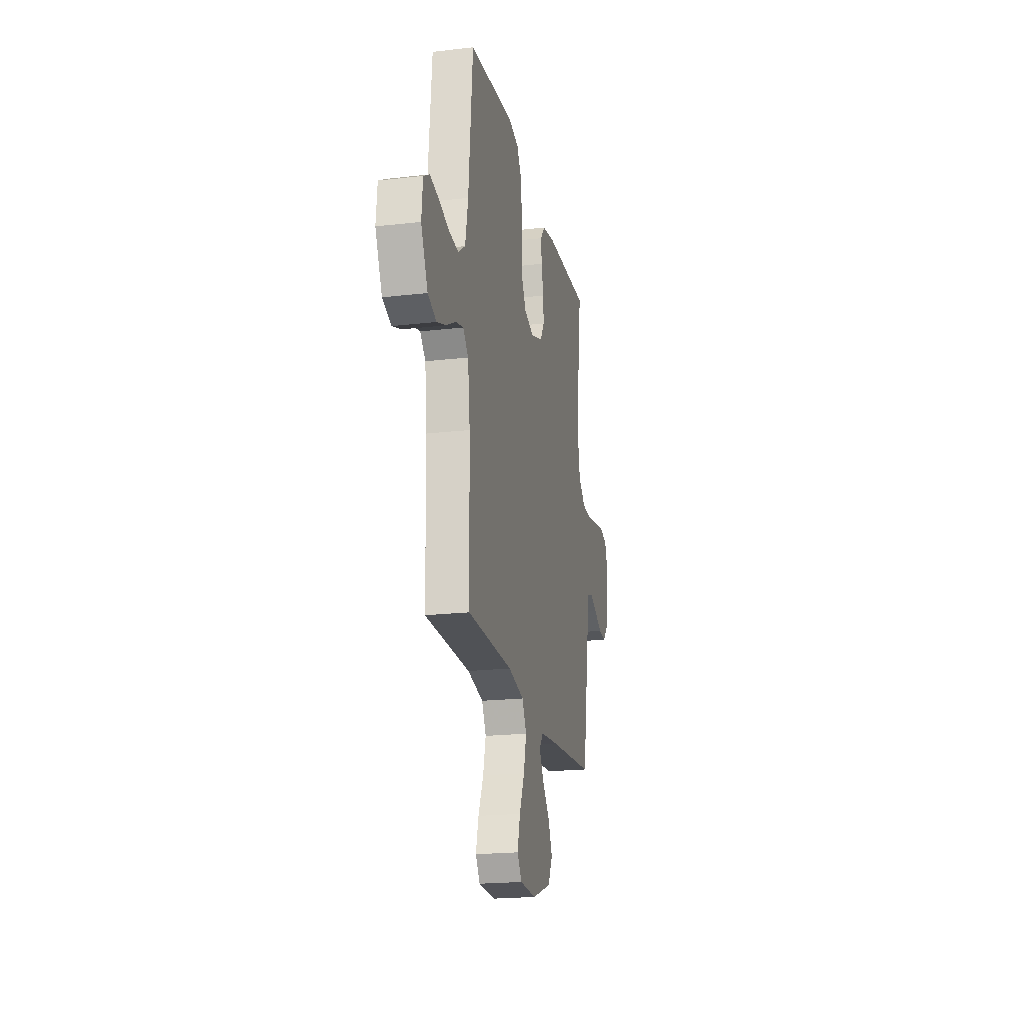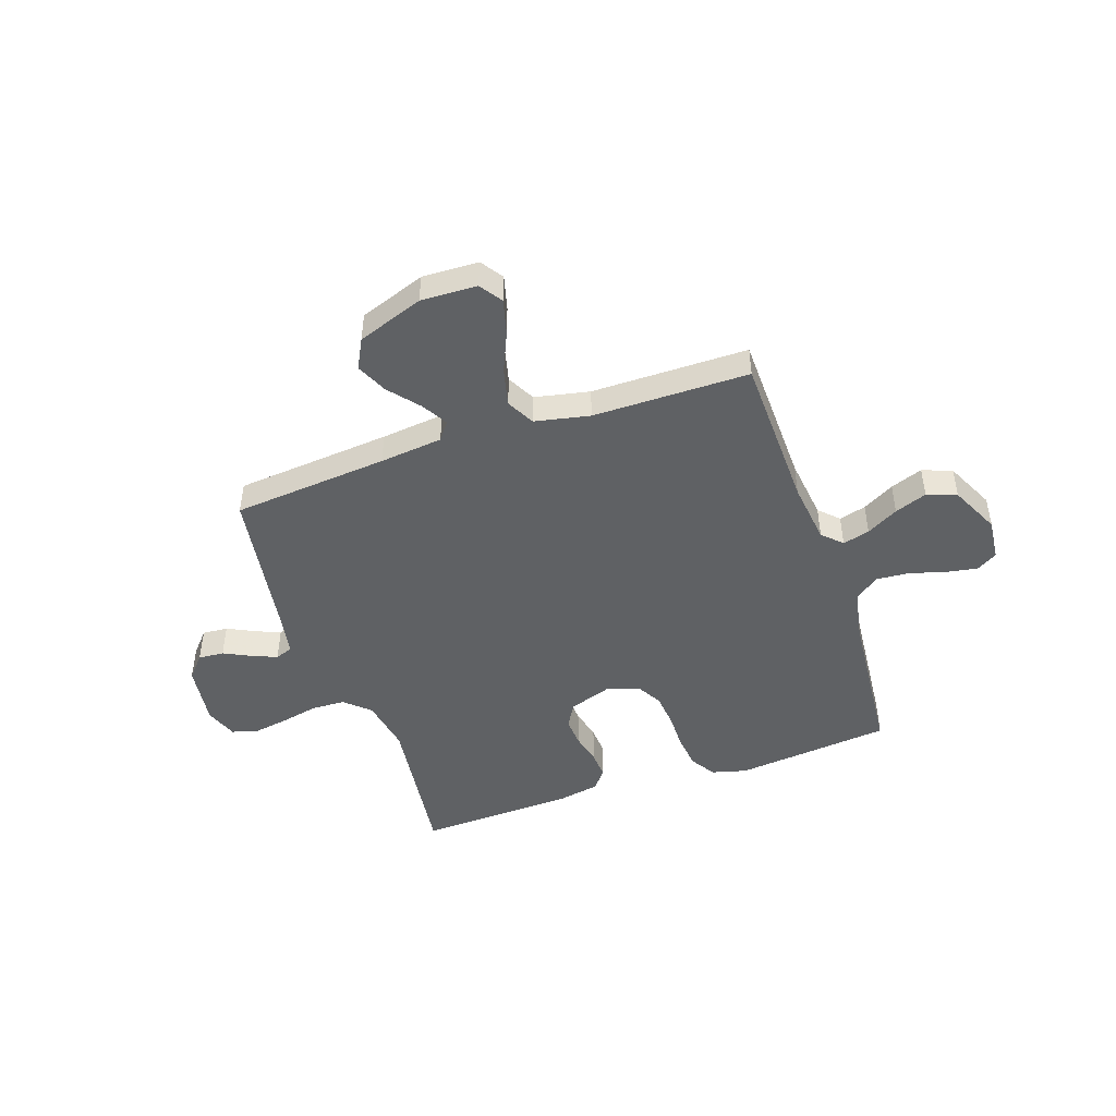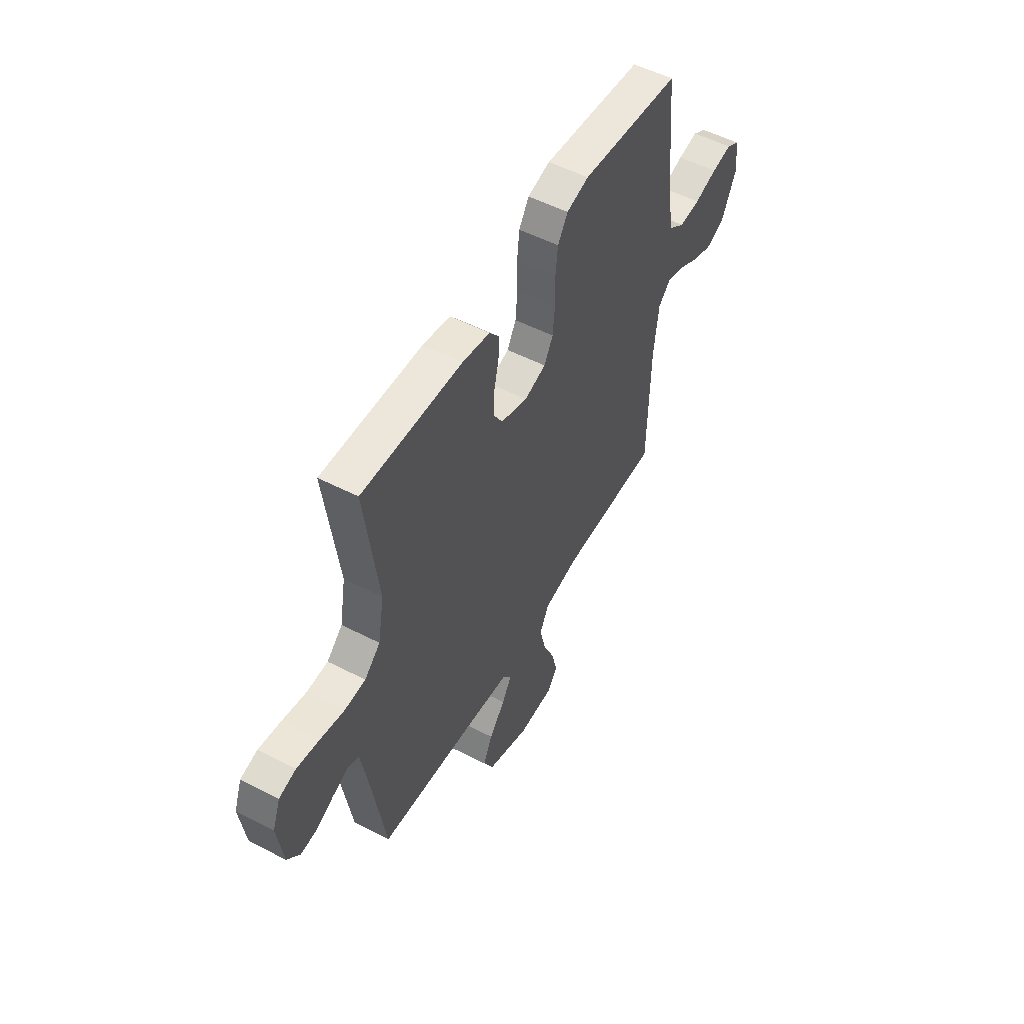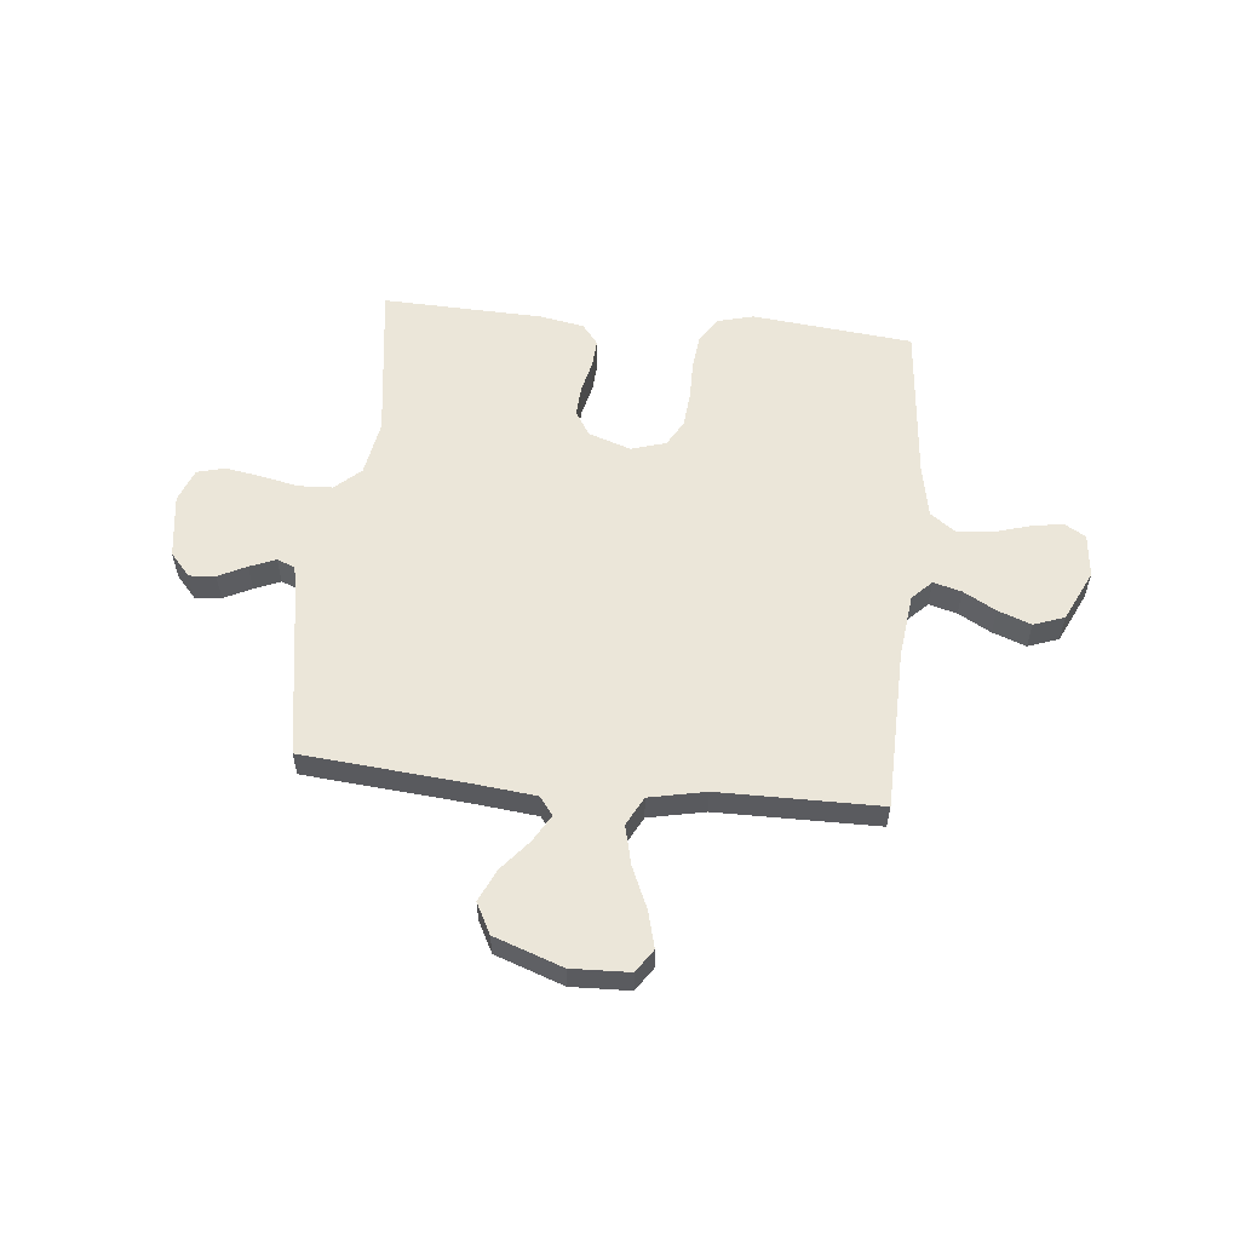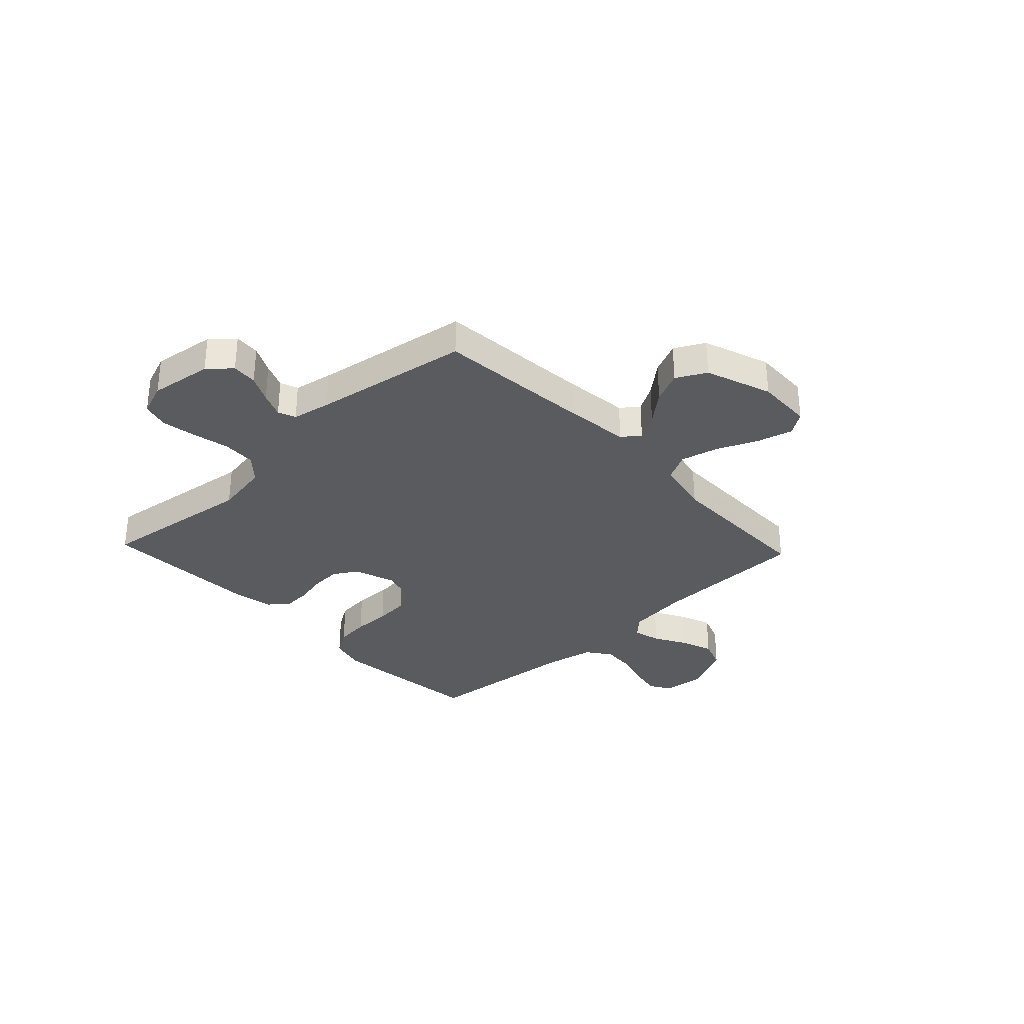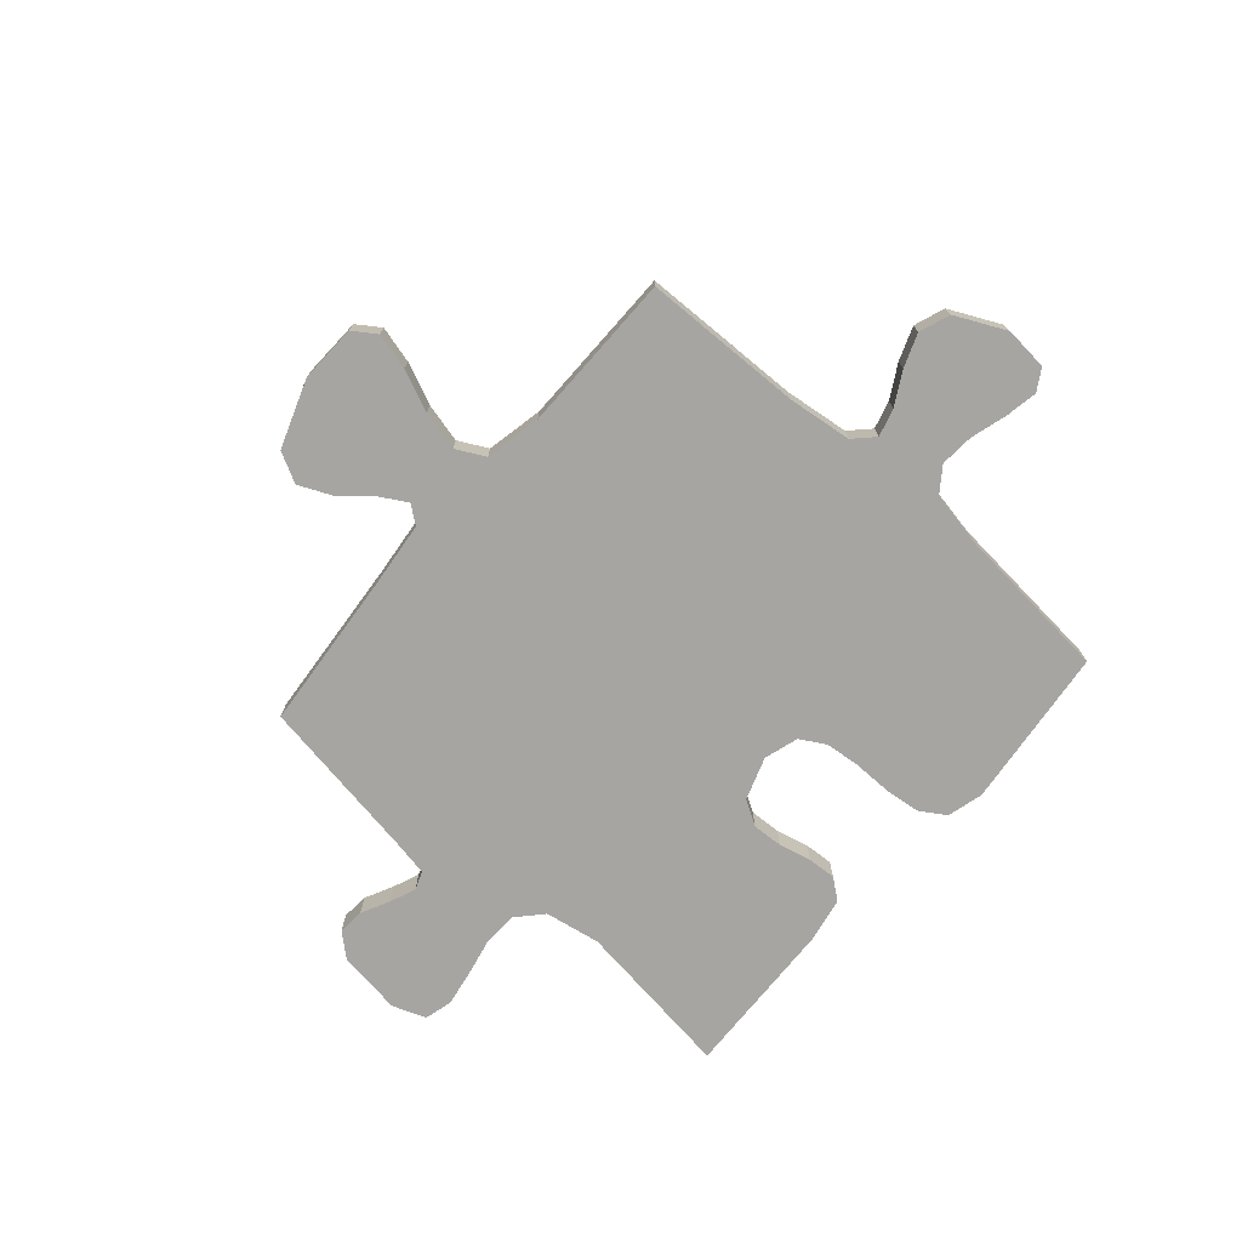
<metadata>
{"format":"obj","ext":"obj","renderer":"f3d","projection":"perspective","resolution":1024,"background":"white","views":[{"elev":-20.5,"azim":-78.1,"up":"+Z"},{"elev":-46.7,"azim":-160.9,"up":"+Y"},{"elev":52.9,"azim":119.0,"up":"+Z"},{"elev":56.8,"azim":-174.2,"up":"+Y"},{"elev":-32.3,"azim":133.4,"up":"+Y"},{"elev":-73.9,"azim":-130.9,"up":"+Y"}]}
</metadata>
<code>
v 0.5 0.07 -0.5
v 0.2 0.07 -0.526
v 0.079 0.07 -0.539
v 0.053 0.07 -0.573
v 0.082 0.07 -0.623
v 0.13 0.07 -0.681
v 0.157 0.07 -0.741
v 0.127 0.07 -0.798
v 0 0.07 -0.843
v -0.108 0.07 -0.839
v -0.137 0.07 -0.796
v -0.119 0.07 -0.728
v -0.085 0.07 -0.651
v -0.067 0.07 -0.578
v -0.095 0.07 -0.524
v -0.2 0.07 -0.502
v -0.5 0.07 -0.5
v -0.506 0.07 -0.2
v -0.52 0.07 -0.081
v -0.556 0.07 -0.045
v -0.608 0.07 -0.059
v -0.669 0.07 -0.093
v -0.731 0.07 -0.116
v -0.788 0.07 -0.095
v -0.833 0.07 0
v -0.825 0.07 0.081
v -0.785 0.07 0.105
v -0.725 0.07 0.094
v -0.657 0.07 0.074
v -0.594 0.07 0.069
v -0.547 0.07 0.103
v -0.528 0.07 0.2
v -0.5 0.07 0.5
v -0.2 0.07 0.531
v -0.133 0.07 0.513
v -0.103 0.07 0.465
v -0.096 0.07 0.4
v -0.097 0.07 0.328
v -0.091 0.07 0.262
v -0.064 0.07 0.214
v 0 0.07 0.194
v 0.08 0.07 0.221
v 0.108 0.07 0.267
v 0.105 0.07 0.324
v 0.091 0.07 0.384
v 0.088 0.07 0.437
v 0.118 0.07 0.475
v 0.2 0.07 0.49
v 0.5 0.07 0.5
v 0.46 0.07 0.2
v 0.478 0.07 0.096
v 0.525 0.07 0.053
v 0.589 0.07 0.05
v 0.66 0.07 0.065
v 0.727 0.07 0.076
v 0.778 0.07 0.062
v 0.801 0.07 0
v 0.784 0.07 -0.12
v 0.746 0.07 -0.163
v 0.697 0.07 -0.159
v 0.645 0.07 -0.133
v 0.597 0.07 -0.113
v 0.563 0.07 -0.126
v 0.549 0.07 -0.2
v 0.5 0 -0.5
v 0.2 0 -0.526
v 0.079 0 -0.539
v 0.053 0 -0.573
v 0.082 0 -0.623
v 0.13 0 -0.681
v 0.157 0 -0.741
v 0.127 0 -0.798
v 0 0 -0.843
v -0.108 0 -0.839
v -0.137 0 -0.796
v -0.119 0 -0.728
v -0.085 0 -0.651
v -0.067 0 -0.578
v -0.095 0 -0.524
v -0.2 0 -0.502
v -0.5 0 -0.5
v -0.506 0 -0.2
v -0.52 0 -0.081
v -0.556 0 -0.045
v -0.608 0 -0.059
v -0.669 0 -0.093
v -0.731 0 -0.116
v -0.788 0 -0.095
v -0.833 0 0
v -0.825 0 0.081
v -0.785 0 0.105
v -0.725 0 0.094
v -0.657 0 0.074
v -0.594 0 0.069
v -0.547 0 0.103
v -0.528 0 0.2
v -0.5 0 0.5
v -0.2 0 0.531
v -0.133 0 0.513
v -0.103 0 0.465
v -0.096 0 0.4
v -0.097 0 0.328
v -0.091 0 0.262
v -0.064 0 0.214
v 0 0 0.194
v 0.08 0 0.221
v 0.108 0 0.267
v 0.105 0 0.324
v 0.091 0 0.384
v 0.088 0 0.437
v 0.118 0 0.475
v 0.2 0 0.49
v 0.5 0 0.5
v 0.46 0 0.2
v 0.478 0 0.096
v 0.525 0 0.053
v 0.589 0 0.05
v 0.66 0 0.065
v 0.727 0 0.076
v 0.778 0 0.062
v 0.801 0 0
v 0.784 0 -0.12
v 0.746 0 -0.163
v 0.697 0 -0.159
v 0.645 0 -0.133
v 0.597 0 -0.113
v 0.563 0 -0.126
v 0.549 0 -0.2
f 58 59 60 61
f 58 61 62
f 57 58 62
f 56 57 62 63
f 53 54 55 56
f 47 48 49 50
f 47 50 51
f 44 45 46 47
f 43 44 47 51
f 42 43 51 52
f 35 36 37 38
f 35 38 39
f 32 33 34 35
f 31 32 35 39
f 30 31 39 40
f 26 27 28 29
f 26 29 30
f 25 26 30
f 21 22 23 24
f 20 21 24 25
f 16 17 18
f 15 16 18 19
f 10 11 12 13
f 10 13 14
f 9 10 14
f 8 9 14
f 5 6 7 8
f 4 5 8 14
f 3 4 14 15
f 64 1 2
f 63 64 2 3
f 53 56 63 3
f 41 42 52
f 25 30 40 41
f 20 25 41 52
f 19 20 52 53
f 3 15 19 53
f 125 124 123 122
f 126 125 122
f 126 122 121
f 127 126 121 120
f 120 119 118 117
f 114 113 112 111
f 115 114 111
f 111 110 109 108
f 115 111 108 107
f 116 115 107 106
f 102 101 100 99
f 103 102 99
f 99 98 97 96
f 103 99 96 95
f 104 103 95 94
f 93 92 91 90
f 94 93 90
f 94 90 89
f 88 87 86 85
f 89 88 85 84
f 82 81 80
f 83 82 80 79
f 77 76 75 74
f 78 77 74
f 78 74 73
f 78 73 72
f 72 71 70 69
f 78 72 69 68
f 79 78 68 67
f 66 65 128
f 67 66 128 127
f 67 127 120 117
f 116 106 105
f 105 104 94 89
f 116 105 89 84
f 117 116 84 83
f 117 83 79 67
f 1 65 66 2
f 2 66 67 3
f 3 67 68 4
f 4 68 69 5
f 5 69 70 6
f 6 70 71 7
f 7 71 72 8
f 8 72 73 9
f 9 73 74 10
f 10 74 75 11
f 11 75 76 12
f 12 76 77 13
f 13 77 78 14
f 14 78 79 15
f 15 79 80 16
f 16 80 81 17
f 17 81 82 18
f 18 82 83 19
f 19 83 84 20
f 20 84 85 21
f 21 85 86 22
f 22 86 87 23
f 23 87 88 24
f 24 88 89 25
f 25 89 90 26
f 26 90 91 27
f 27 91 92 28
f 28 92 93 29
f 29 93 94 30
f 30 94 95 31
f 31 95 96 32
f 32 96 97 33
f 33 97 98 34
f 34 98 99 35
f 35 99 100 36
f 36 100 101 37
f 37 101 102 38
f 38 102 103 39
f 39 103 104 40
f 40 104 105 41
f 41 105 106 42
f 42 106 107 43
f 43 107 108 44
f 44 108 109 45
f 45 109 110 46
f 46 110 111 47
f 47 111 112 48
f 48 112 113 49
f 49 113 114 50
f 50 114 115 51
f 51 115 116 52
f 52 116 117 53
f 53 117 118 54
f 54 118 119 55
f 55 119 120 56
f 56 120 121 57
f 57 121 122 58
f 58 122 123 59
f 59 123 124 60
f 60 124 125 61
f 61 125 126 62
f 62 126 127 63
f 63 127 128 64
f 64 128 65 1

</code>
